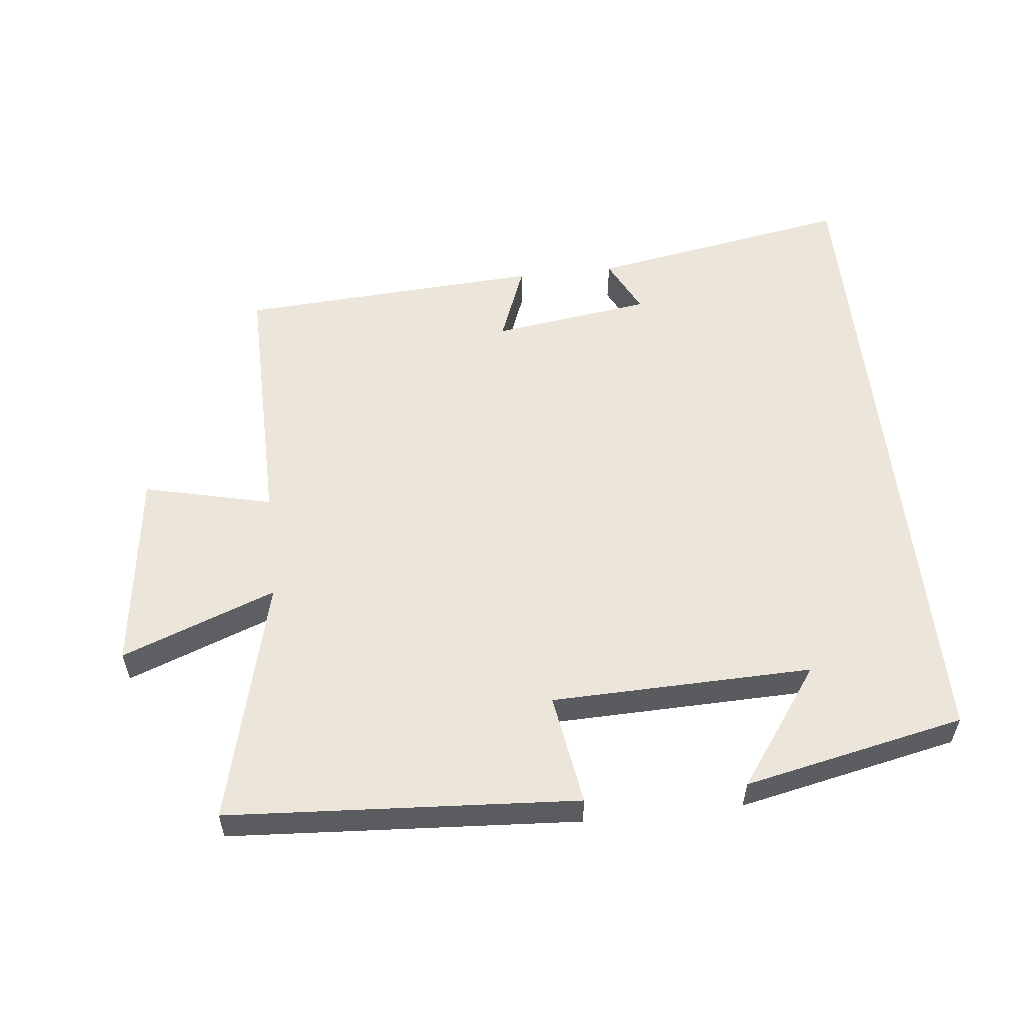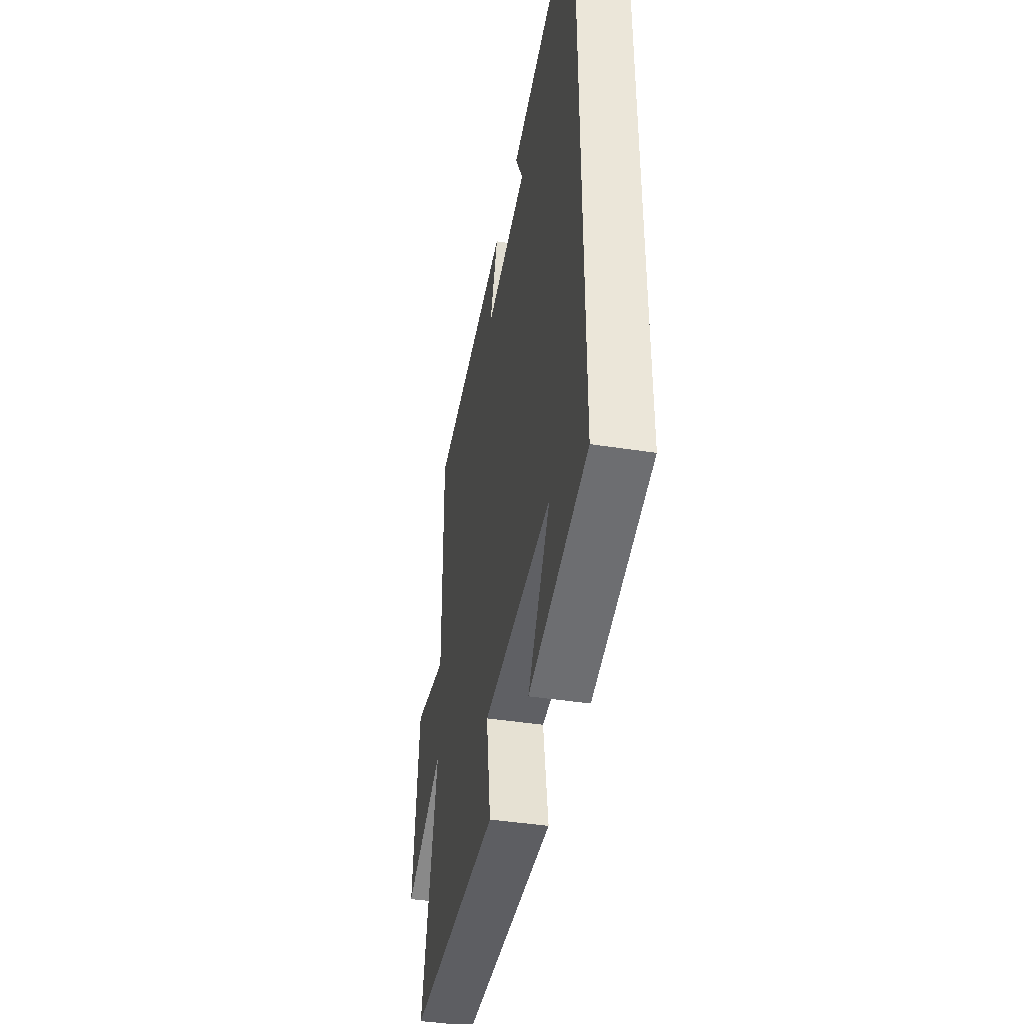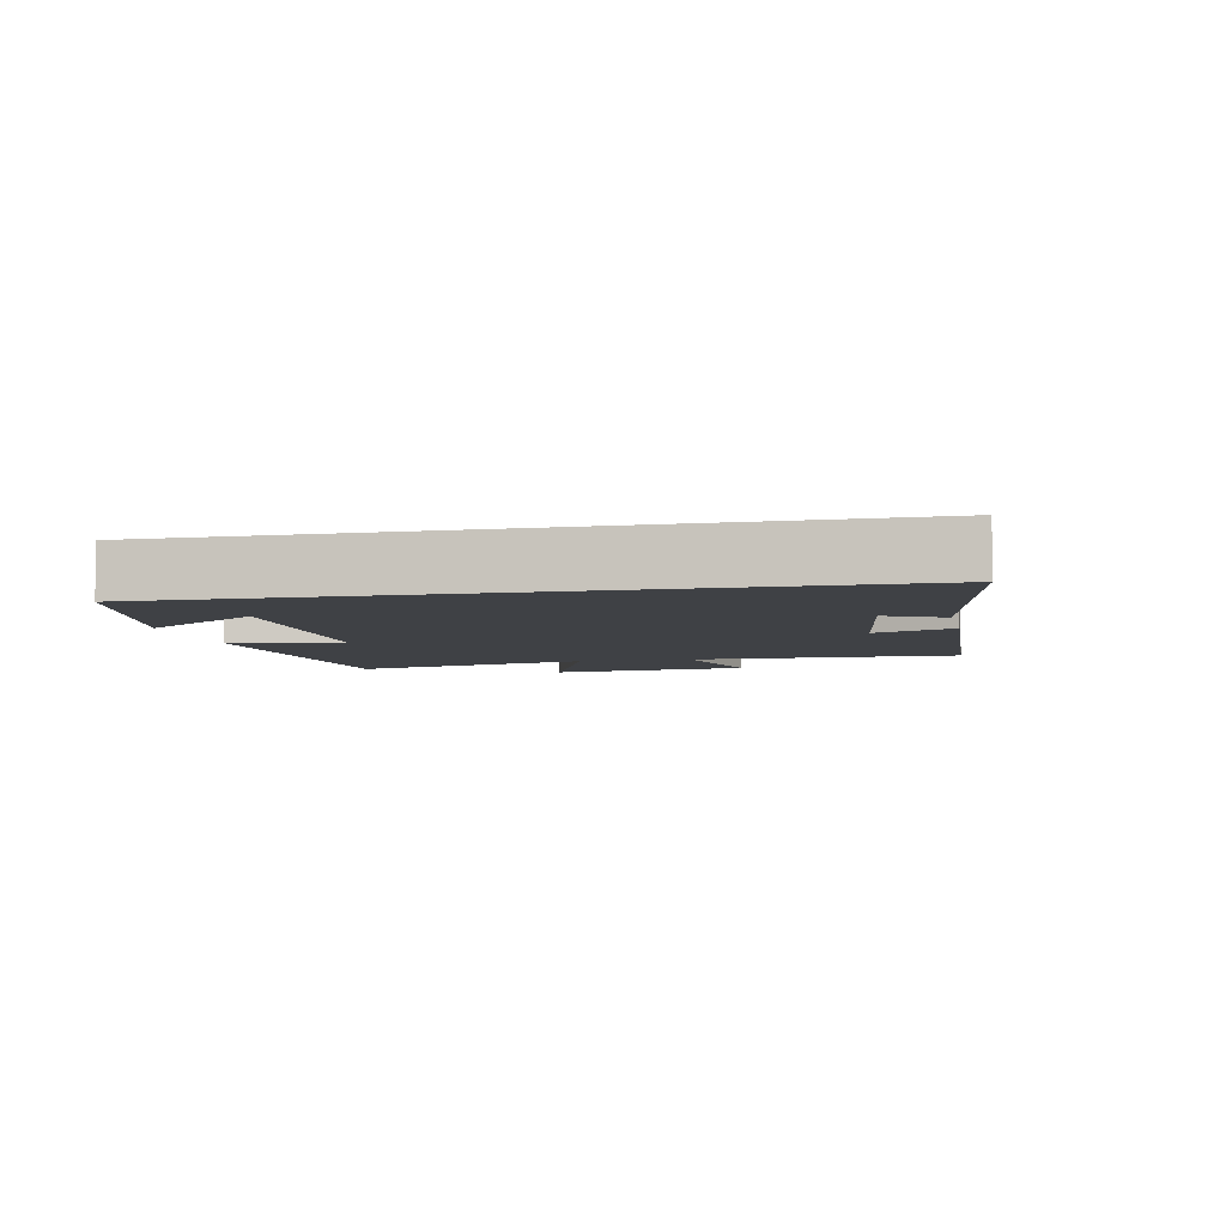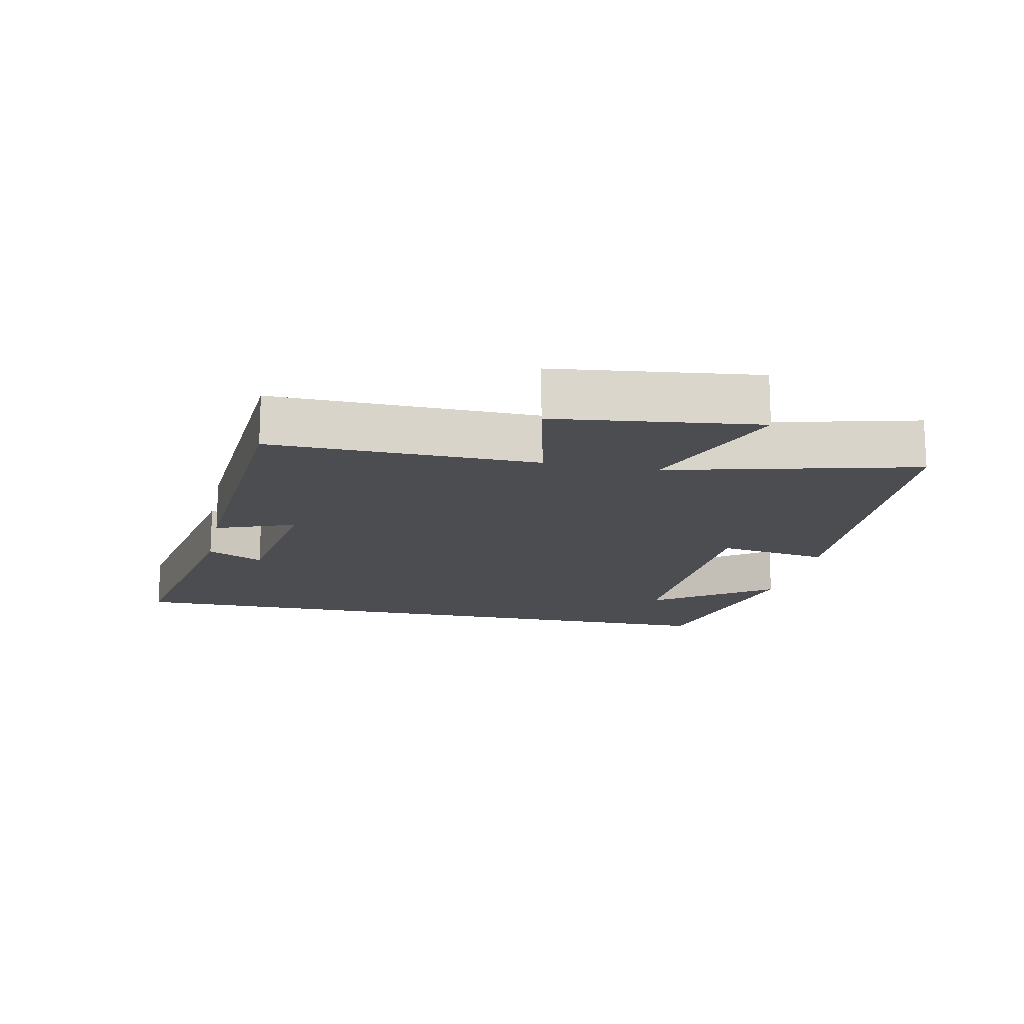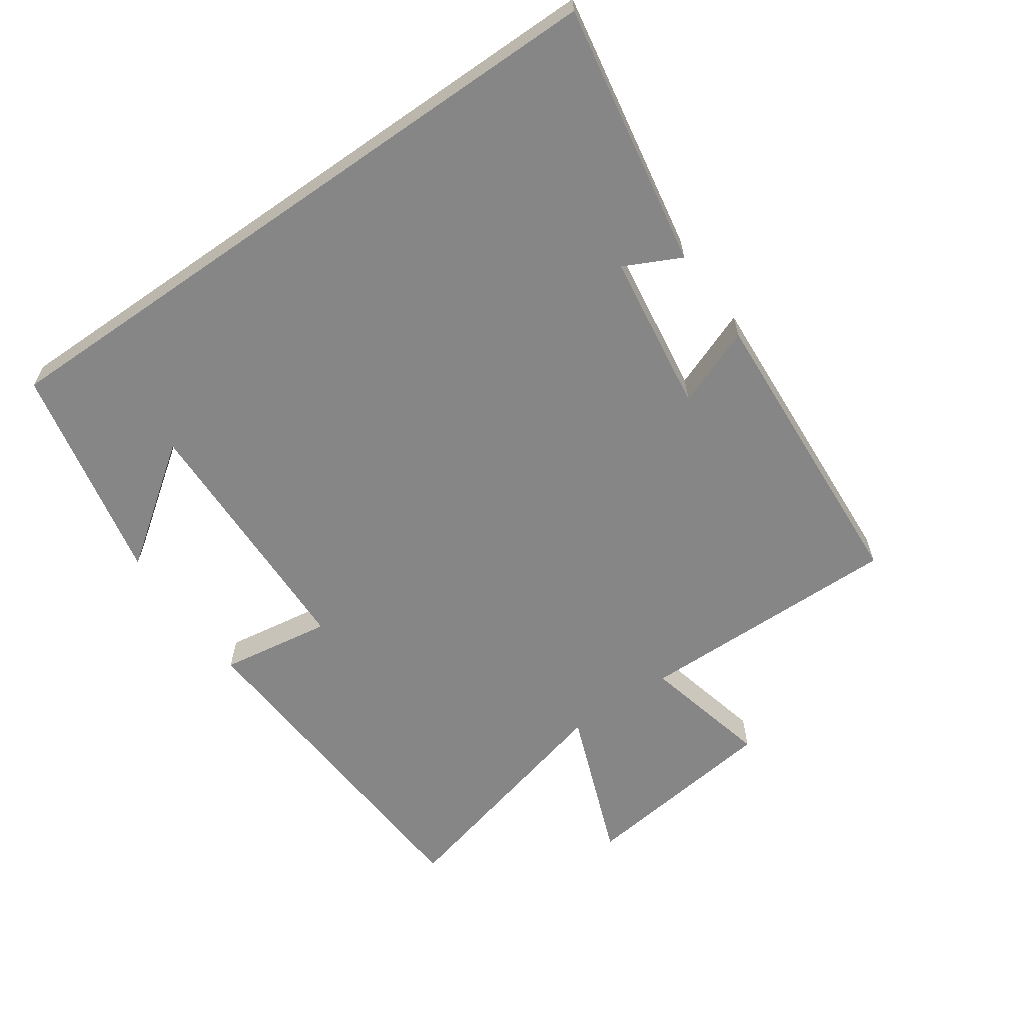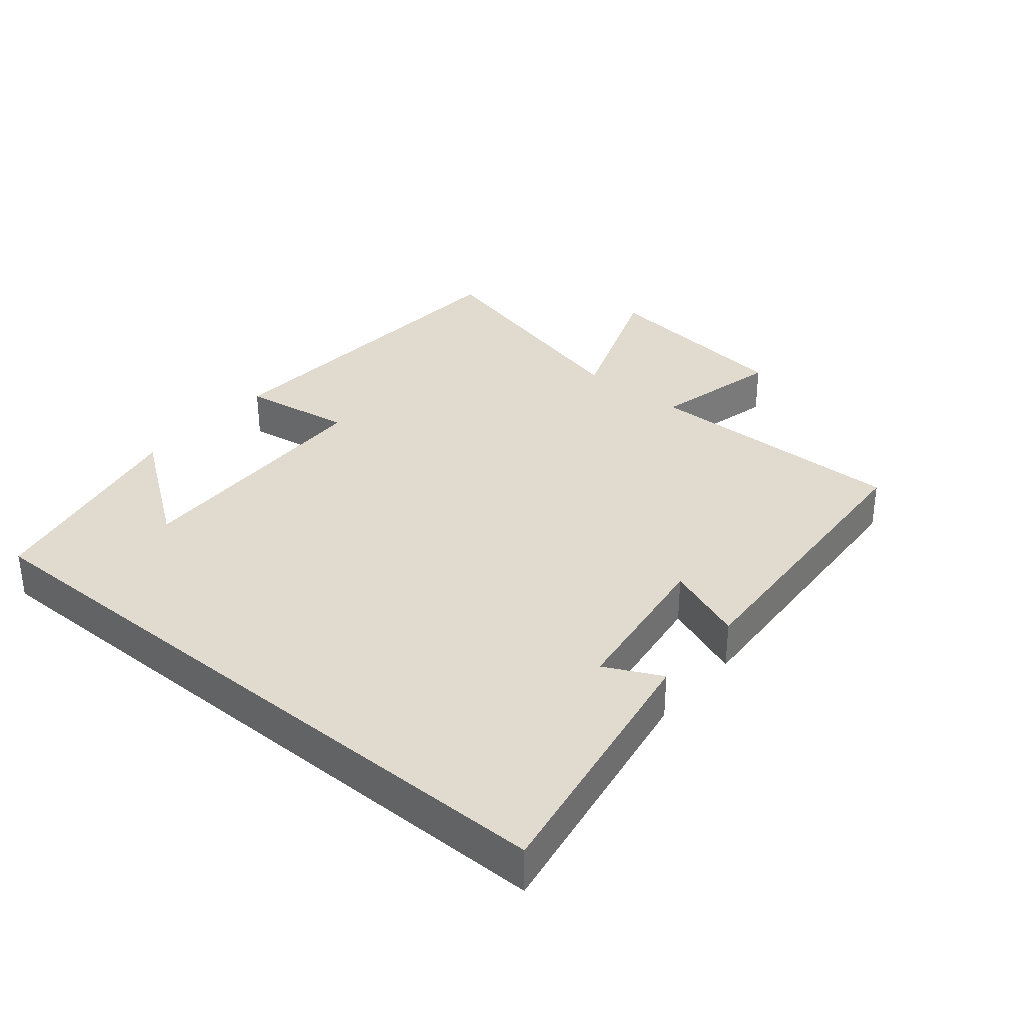
<metadata>
{"format":"obj","ext":"obj","renderer":"f3d","projection":"perspective","resolution":1024,"background":"white","views":[{"elev":55.7,"azim":173.8,"up":"+Y"},{"elev":-42.4,"azim":-100.6,"up":"+Z"},{"elev":-5.4,"azim":-77.9,"up":"+Y"},{"elev":-15.6,"azim":78.0,"up":"+Y"},{"elev":-62.1,"azim":-55.1,"up":"+Y"},{"elev":33.7,"azim":-50.1,"up":"+Y"}]}
</metadata>
<code>
v 0.593 0.07 -0.467
v 0.069 0.07 -0.5
v 0.095 0.07 -0.332
v -0.297 0.07 -0.322
v -0.169 0.07 -0.5
v -0.5 0.07 -0.43
v -0.5 0.07 0.57
v -0.104 0.07 0.5
v -0.146 0.07 0.415
v 0.094 0.07 0.381
v 0.048 0.07 0.5
v 0.505 0.07 0.472
v 0.5 0.07 0.072
v 0.693 0.07 0.118
v 0.731 0.07 -0.186
v 0.5 0.07 -0.098
v 0.593 0 -0.467
v 0.069 0 -0.5
v 0.095 0 -0.332
v -0.297 0 -0.322
v -0.169 0 -0.5
v -0.5 0 -0.43
v -0.5 0 0.57
v -0.104 0 0.5
v -0.146 0 0.415
v 0.094 0 0.381
v 0.048 0 0.5
v 0.505 0 0.472
v 0.5 0 0.072
v 0.693 0 0.118
v 0.731 0 -0.186
v 0.5 0 -0.098
f 13 14 15 16
f 10 11 12 13
f 9 10 13 16
f 7 8 9
f 4 5 6
f 4 6 7 9
f 16 1 2 3
f 3 4 9 16
f 32 31 30 29
f 29 28 27 26
f 32 29 26 25
f 25 24 23
f 22 21 20
f 25 23 22 20
f 19 18 17 32
f 32 25 20 19
f 1 17 18 2
f 2 18 19 3
f 3 19 20 4
f 4 20 21 5
f 5 21 22 6
f 6 22 23 7
f 7 23 24 8
f 8 24 25 9
f 9 25 26 10
f 10 26 27 11
f 11 27 28 12
f 12 28 29 13
f 13 29 30 14
f 14 30 31 15
f 15 31 32 16
f 16 32 17 1

</code>
